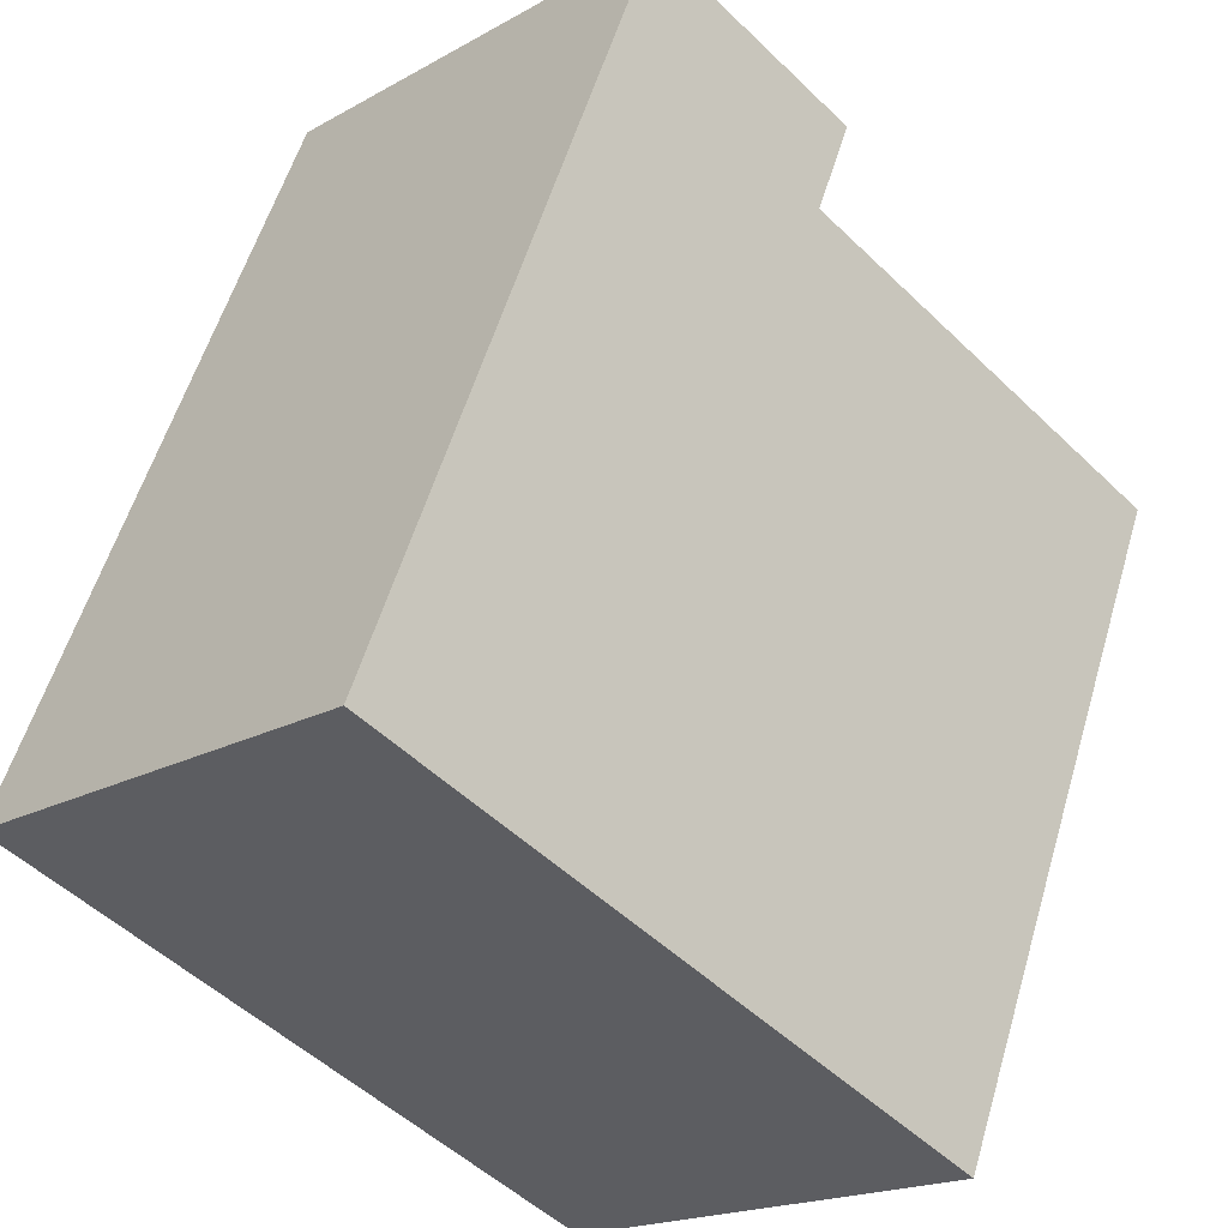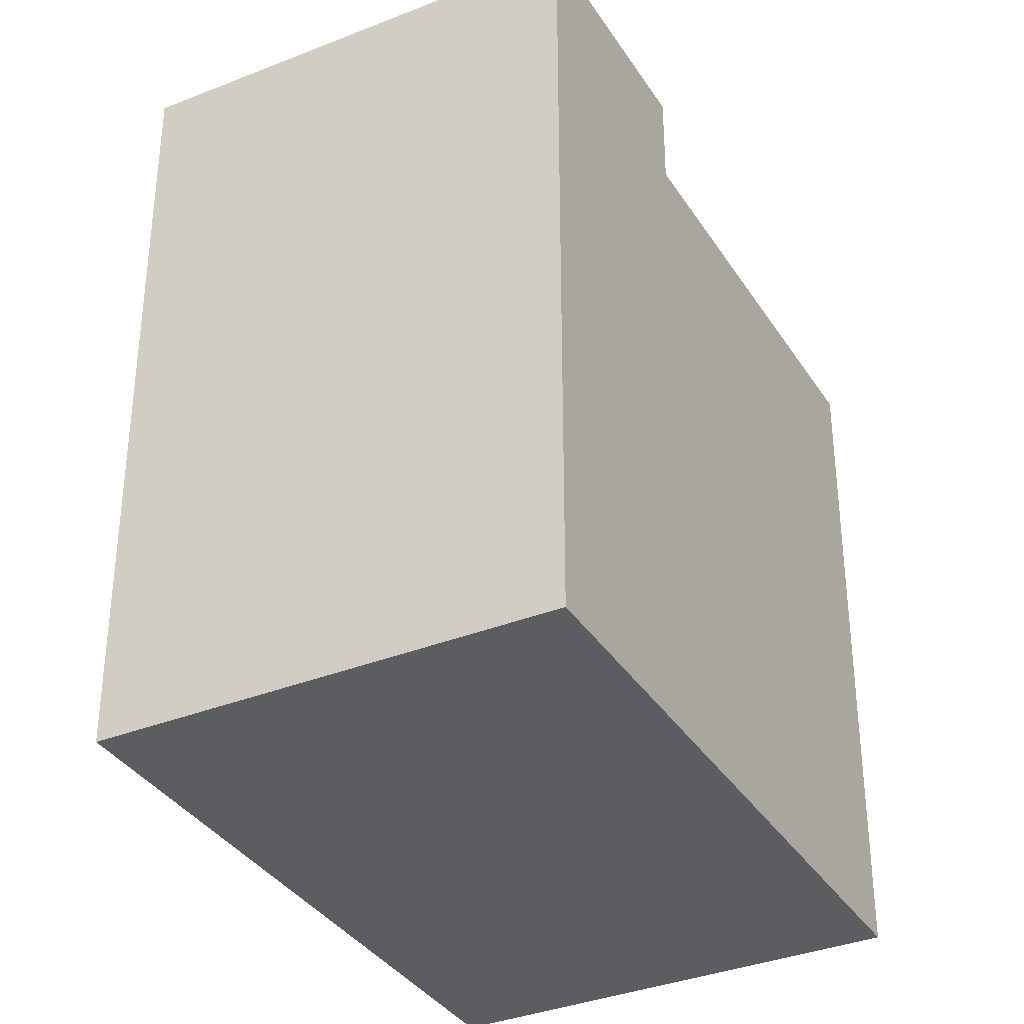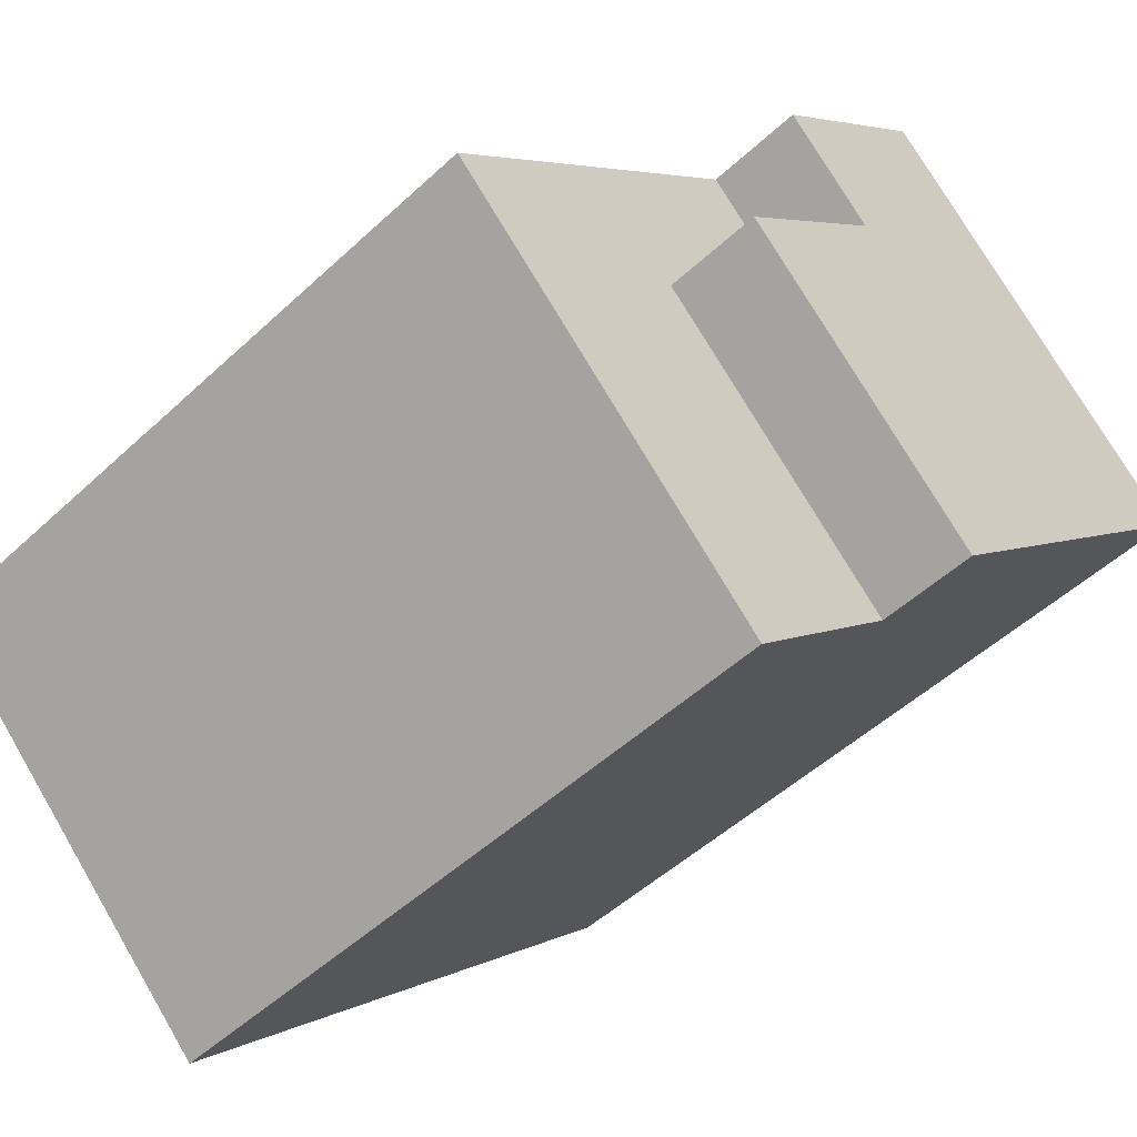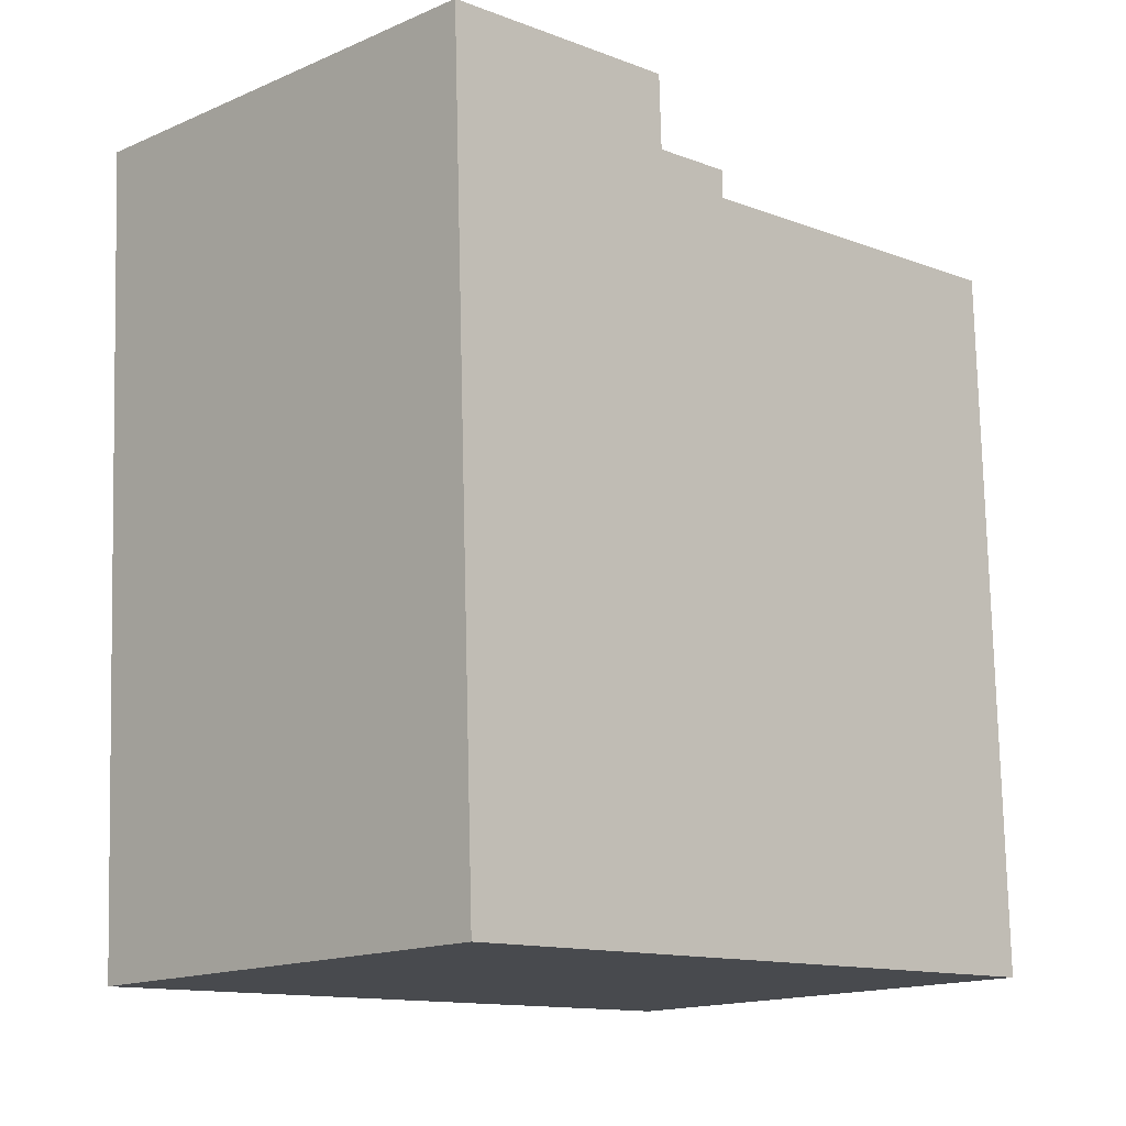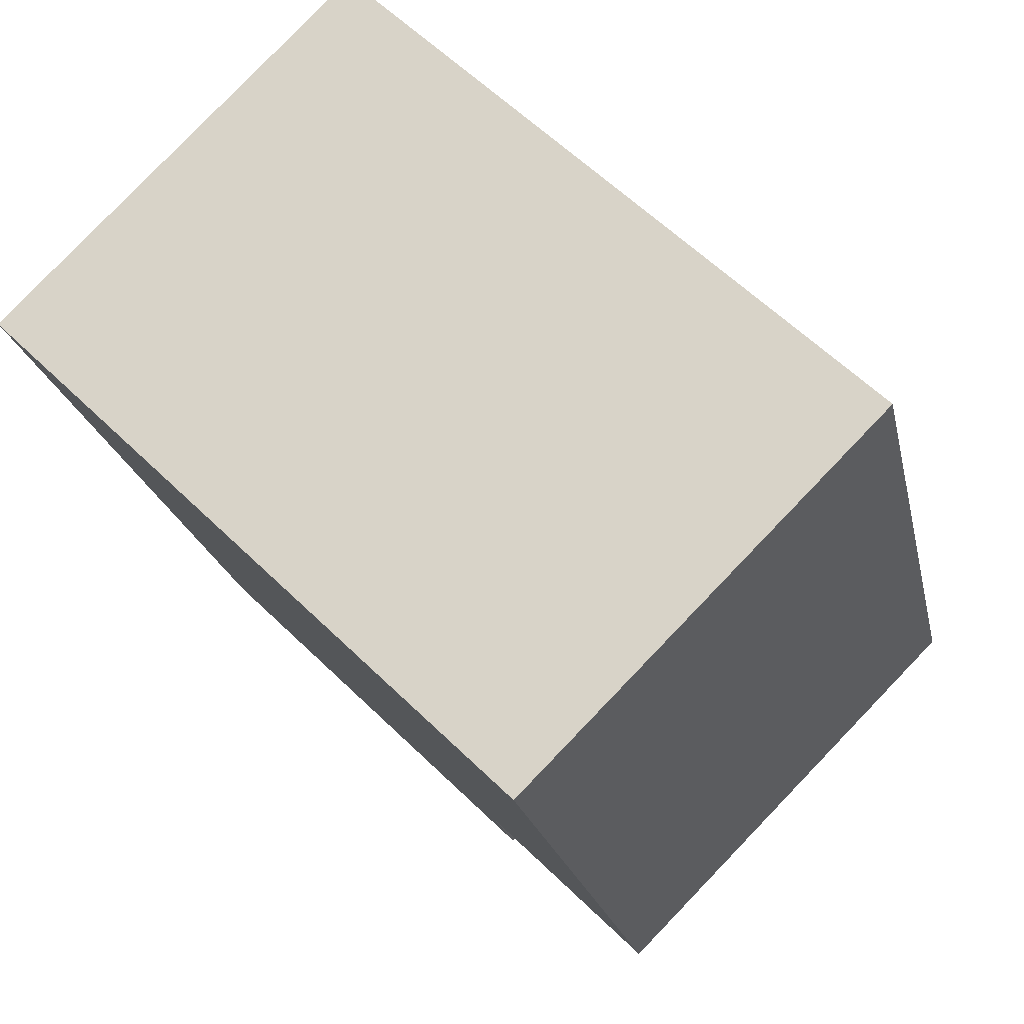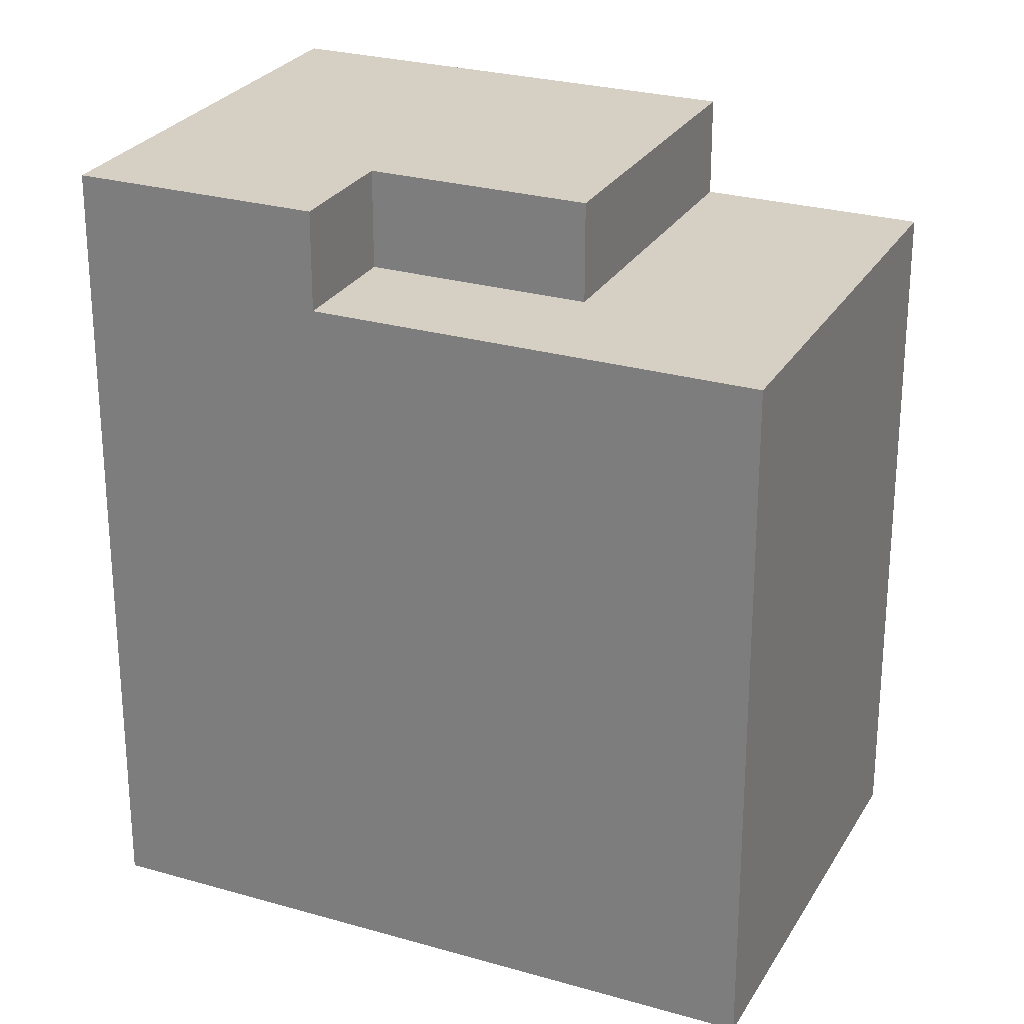
<metadata>
{"format":"obj","ext":"obj","renderer":"f3d","projection":"perspective","resolution":1024,"background":"white","views":[{"elev":55.8,"azim":16.3,"up":"+Z"},{"elev":-35.6,"azim":-17.3,"up":"+Y"},{"elev":-50.0,"azim":135.6,"up":"+Z"},{"elev":77.1,"azim":-1.4,"up":"+Z"},{"elev":-20.5,"azim":11.4,"up":"+Z"},{"elev":26.2,"azim":69.0,"up":"+Y"}]}
</metadata>
<code>
v  4.778 21.3 -4.675
v  0 0 0
v  0.0004541 21.3 -0.000675
v  9.096 21.3 -8.901
v  9.096 18.64 -8.901
v  13.4 18.64 -13.11
v  4.777 2.862e-16 -4.674
v  9.096 5.45e-16 -8.9
v  13.4 8.028e-16 -13.11
v  22.43 18.64 -4.081
v  13.8 -2.668e-16 4.356
v  22.43 2.499e-16 -4.081
v  9.027 -5.53e-16 9.031
v  13.8 18.64 4.356
v  9.028 21.3 9.03
v  13.8 21.3 4.356
v  20 18.64 -6.514
v  19.99 3.989e-16 -6.514
v  11.37 18.64 1.923
v  11.37 21.3 1.922
v  15.69 21.3 -2.304
v  15.69 18.64 -2.303
g defaultobject
f 1 2 3
f 2 1 4
f 2 4 5
f 2 5 6
f 2 6 7
f 7 6 8
f 8 6 9
f 10 11 12
f 11 10 13
f 13 10 14
f 13 14 15
f 15 14 16
f 12 17 10
f 17 12 6
f 6 12 9
f 9 12 18
f 19 16 14
f 16 19 20
f 15 2 13
f 2 15 3
f 5 21 22
f 21 5 4
f 22 20 19
f 20 22 21
f 14 22 19
f 22 14 10
f 22 10 17
f 22 17 6
f 6 5 22
f 16 20 15
f 15 1 3
f 1 15 4
f 4 15 20
f 4 20 21
f 11 18 12
f 18 11 9
f 9 11 8
f 8 11 13
f 8 13 7
f 7 13 2

</code>
